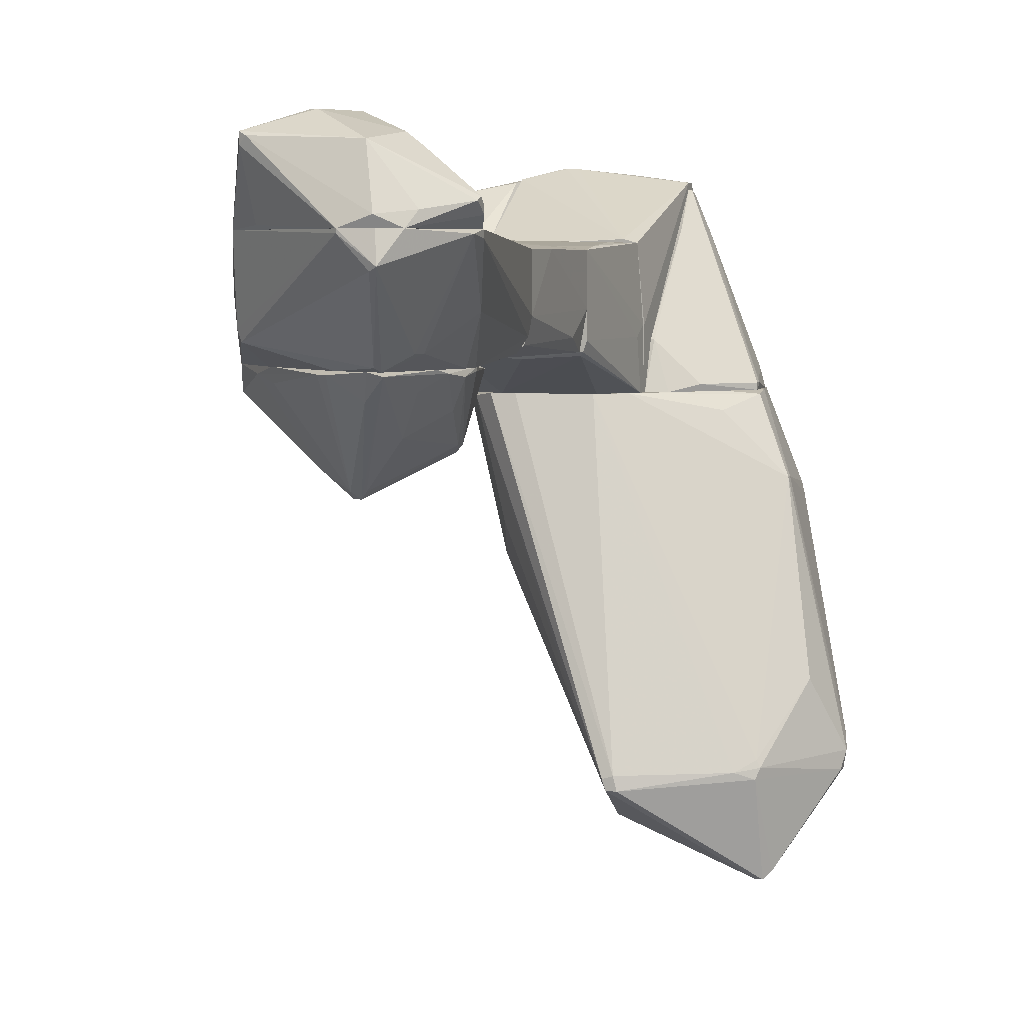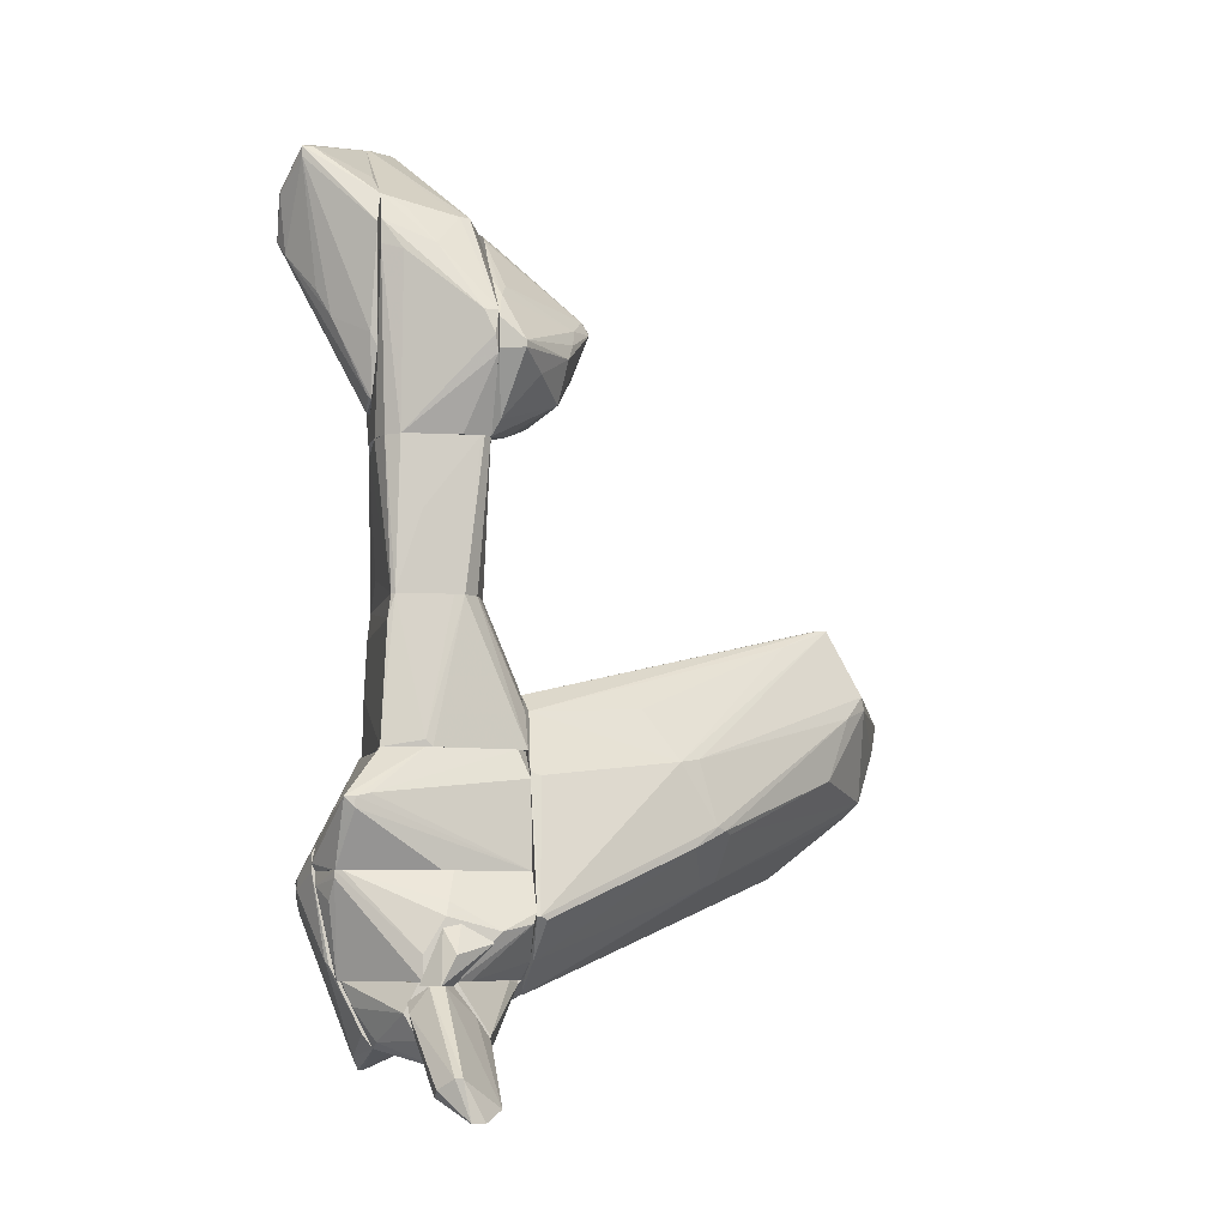
<metadata>
{"format":"obj","ext":"obj","renderer":"f3d","projection":"perspective","resolution":1024,"background":"white","views":[{"elev":5.2,"azim":-159.8,"up":"+Z"},{"elev":-7.2,"azim":77.7,"up":"+Y"}]}
</metadata>
<code>
o convex_0
v -4.602 -3.101 -7.231
v 2.119 -5.226 -1.488
v -2.534 -3.56 -1.487
v -1.615 -0.2867 -7.116
v 0.682 -1.723 -1.488
v -1.672 -6.605 -1.488
v -2.476 -3.216 -8.092
v -3.74 -1.378 -7.001
v -0.9264 -1.895 -1.488
v 0.682 -3.79 -4.704
v 0.7397 -6.433 -1.545
v -3.798 -4.422 -6.943
v -3.569 -3.56 -2.809
v -3.683 -1.78 -8.782
v -1.5 -1.435 -7.863
v 0.7968 -2.757 -4.072
v -3.454 -4.881 -2.982
v -2.821 -4.996 -1.487
v 1.027 -2.01 -1.545
v -0.4095 -4.651 -4.934
v -1.041 -2.929 -7.116
v -4.66 -3.044 -6.943
v -1.788 -0.2861 -7.059
v -2.592 -5.915 -3.154
v -4.2 -2.527 -5.795
v -3.511 -4.537 -6.714
v 2.061 -5.283 -1.66
v 1.486 -3.044 -1.66
v -1.386 -2.239 -1.488
v 0.5101 -1.895 -3.498
v -2.994 -3.962 -1.545
v 0.3947 -3.905 -4.992
v -3.683 -1.952 -8.782
v -1.845 -0.2861 -7.288
v -4.602 -3.274 -6.771
v -1.788 -6.548 -1.718
v 1.486 -5.915 -1.545
v -2.305 -5.915 -1.488
v -1.557 -1.665 -7.92
v 0.2799 -1.723 -1.488
v -3.396 -1.148 -7.058
v -2.707 -3.446 -7.92
v -1.672 -0.2867 -7.289
v 0.8545 -4.134 -4.302
v -1.214 -1.837 -7.518
v -3.569 -1.78 -8.782
v -2.707 -3.216 -8.15
v -4.602 -2.929 -7.231
v 0.6249 -2.7 -4.417
v 2.119 -5.226 -1.545
v 0.7397 -6.433 -1.488
v -3.683 -1.378 -6.886
v -3.511 -4.824 -3.154
v 1.486 -2.987 -1.488
v -3.683 -1.321 -7.173
v -3.569 -3.675 -2.809
v -2.592 -3.274 -1.775
v -3.281 -2.297 -8.61
v -2.936 -4.422 -1.487
v -3.798 -1.896 -8.667
v -0.237 -4.766 -4.647
v 0.5672 -3.848 -4.877
v -1.156 -0.6312 -6.369
v -2.649 -5.858 -3.097
f 53 12 64
f 2 3 18
f 4 5 19
f 5 4 23
f 8 22 25
f 22 13 25
f 20 11 26
f 16 19 28
f 3 9 29
f 19 16 30
f 3 29 31
f 20 7 32
f 7 21 32
f 12 1 33
f 23 4 34
f 1 12 35
f 22 1 35
f 11 6 36
f 24 12 36
f 26 11 36
f 12 26 36
f 18 17 38
f 6 18 38
f 36 6 38
f 21 7 39
f 3 5 40
f 9 3 40
f 5 23 40
f 23 9 40
f 9 23 41
f 23 34 41
f 7 20 42
f 26 12 42
f 20 26 42
f 14 34 43
f 34 4 43
f 10 27 44
f 27 37 44
f 39 15 45
f 21 39 45
f 33 14 46
f 15 39 46
f 14 43 46
f 43 15 46
f 12 33 47
f 7 42 47
f 42 12 47
f 1 22 48
f 22 8 48
f 16 10 49
f 15 43 49
f 43 16 49
f 10 45 49
f 45 15 49
f 10 16 50
f 27 10 50
f 16 28 50
f 2 37 50
f 37 27 50
f 6 11 51
f 2 18 51
f 18 6 51
f 37 2 51
f 11 37 51
f 8 25 52
f 25 13 52
f 29 9 52
f 13 29 52
f 41 8 52
f 9 41 52
f 35 12 53
f 3 2 54
f 5 3 54
f 19 5 54
f 28 19 54
f 2 50 54
f 50 28 54
f 34 14 55
f 8 41 55
f 41 34 55
f 48 8 55
f 13 22 56
f 31 13 56
f 22 35 56
f 53 17 56
f 35 53 56
f 29 13 57
f 13 31 57
f 31 29 57
f 39 7 58
f 33 46 58
f 46 39 58
f 47 33 58
f 7 47 58
f 17 18 59
f 18 3 59
f 3 31 59
f 56 17 59
f 31 56 59
f 33 1 60
f 14 33 60
f 1 48 60
f 55 14 60
f 48 55 60
f 11 20 61
f 20 32 61
f 37 11 61
f 32 44 61
f 44 37 61
f 32 21 62
f 10 44 62
f 44 32 62
f 45 10 62
f 21 45 62
f 4 19 63
f 30 16 63
f 19 30 63
f 16 43 63
f 43 4 63
f 12 24 64
f 24 36 64
f 38 17 64
f 36 38 64
f 17 53 64
o convex_1
v -1.443 2.299 -0.223
v 1.486 2.299 -0.6829
v 1.486 2.299 -0.7402
v 1.314 -0.2286 0.6955
v -1.27 -0.2286 -0.7975
v -1.443 2.299 0.6955
v -1.385 -0.2286 0.6955
v 0.7973 2.299 0.9254
v 1.199 -0.2286 -0.6827
v -1.041 2.299 -0.7975
v 1.372 2.299 0.5808
v 0.6823 -0.2286 -0.8549
v 1.372 2.299 -0.8552
v 1.429 -0.2286 -0.453
v 0.1078 2.127 0.9254
v -0.4089 -0.1136 -0.8549
v 1.372 -0.2286 0.6382
v -1.385 0.4033 -0.5678
v -1.328 2.299 -0.6252
v 1.199 2.299 0.8104
v -0.2363 0.1737 0.753
v 1.429 1.092 0.2361
v -0.8107 2.299 0.8104
v -1.385 -0.2286 -0.1657
v -1.443 1.495 0.6955
v 1.429 2.299 0.2934
f 81 86 90
f 65 66 67
f 66 65 70
f 69 68 71
f 66 70 72
f 68 69 73
f 65 67 74
f 66 72 75
f 73 69 76
f 74 67 77
f 73 76 77
f 73 77 78
f 67 66 78
f 68 73 78
f 77 67 78
f 68 72 79
f 69 74 80
f 76 69 80
f 74 77 80
f 77 76 80
f 68 78 81
f 65 74 83
f 74 69 83
f 82 65 83
f 69 82 83
f 72 68 84
f 75 72 84
f 81 75 84
f 68 81 84
f 71 68 85
f 68 79 85
f 79 71 85
f 78 66 86
f 81 78 86
f 72 70 87
f 71 79 87
f 79 72 87
f 69 71 88
f 65 82 88
f 82 69 88
f 70 65 89
f 87 70 89
f 71 87 89
f 65 88 89
f 88 71 89
f 66 75 90
f 75 81 90
f 86 66 90
o convex_2
v 1.372 5.688 0.9832
v -2.247 6.262 1.098
v -2.247 6.262 1.213
v 0.2225 2.816 0.9259
v -0.007033 6.434 2.419
v -0.8112 7.526 0.9259
v -0.4095 5.745 2.419
v 0.6823 7.066 2.132
v 0.8545 2.932 0.9832
v -1.041 7.124 2.017
v 1.199 6.205 0.9257
v -1.615 7.296 0.9259
v -0.8682 4.023 0.9832
v -1.213 6.262 2.132
v -2.132 6.032 0.9259
v 0.395 4.77 1.845
v -2.247 6.377 1.328
v 1.084 3.965 1.041
v 0.2225 2.816 0.9832
v -0.1222 5.458 2.304
v 0.6823 6.894 2.132
v 1.084 3.735 0.9257
v 0.6823 7.066 1.959
v -1.27 7.469 1.098
v -0.1222 6.492 2.419
v -1.73 7.124 1.156
v 0.5672 4.31 1.615
v 0.5676 7.124 2.074
v 0.6823 6.607 0.9832
v -2.247 6.492 1.27
v -0.639 3.736 0.9832
v -1.443 6.262 1.959
v 0.7971 2.989 1.041
f 117 110 123
f 98 91 101
f 96 101 102
f 93 92 105
f 92 102 105
f 102 101 105
f 103 93 105
f 94 103 105
f 92 93 107
f 93 103 107
f 104 100 107
f 94 99 109
f 95 97 110
f 97 109 110
f 91 98 111
f 98 95 111
f 108 91 111
f 95 110 111
f 110 106 111
f 99 94 112
f 101 91 112
f 94 105 112
f 105 101 112
f 91 108 112
f 108 99 112
f 98 101 113
f 96 102 114
f 97 95 115
f 95 98 115
f 98 100 115
f 104 97 115
f 100 104 115
f 100 114 116
f 114 102 116
f 99 108 117
f 106 110 117
f 111 106 117
f 108 111 117
f 100 98 118
f 113 96 118
f 98 113 118
f 96 114 118
f 114 100 118
f 101 96 119
f 96 113 119
f 113 101 119
f 102 92 120
f 92 107 120
f 107 100 120
f 116 102 120
f 100 116 120
f 103 94 121
f 94 109 121
f 109 97 121
f 97 104 122
f 107 103 122
f 104 107 122
f 103 121 122
f 121 97 122
f 109 99 123
f 110 109 123
f 99 117 123
o convex_3
v -0.3516 -0.2865 -0.9126
v 1.429 -0.2289 -0.2809
v 1.429 -0.2289 -0.4527
v 1.659 -2.641 0.06376
v -1.385 -0.2289 0.6957
v -1.501 -2.641 -1.487
v -1.385 -2.641 0.8105
v 1.314 -2.641 -1.487
v 1.372 -0.631 0.7531
v 1.544 -2.641 0.8682
v -1.328 -0.2289 -0.7976
v 0.4526 -1.607 -1.487
v 1.372 -0.2289 0.6383
v 1.084 -0.2289 -0.7399
v -0.9831 -1.894 -1.487
v -1.213 -1.665 0.8105
v -1.501 -2.584 -0.4529
v -1.385 -0.2289 -0.6254
v 1.027 -2.009 -1.487
v 0.6823 -0.2289 -0.855
v -1.501 -2.469 -1.487
v 1.659 -2.526 0.1786
v -1.27 -0.2865 -0.855
v -1.328 -0.6884 0.7531
v 1.314 -0.2289 0.6957
v -1.501 -2.296 -0.6254
v 1.199 -0.2289 -0.6828
f 142 137 150
f 125 126 128
f 129 127 130
f 126 127 131
f 127 129 131
f 130 127 133
f 128 126 134
f 131 129 135
f 125 128 136
f 132 133 136
f 134 126 137
f 135 129 138
f 130 133 139
f 133 132 139
f 130 128 140
f 129 130 140
f 128 134 141
f 131 135 142
f 135 137 142
f 124 134 143
f 135 124 143
f 134 137 143
f 137 135 143
f 138 129 144
f 129 140 144
f 141 134 144
f 126 125 145
f 127 126 145
f 133 127 145
f 125 136 145
f 136 133 145
f 134 124 146
f 124 135 146
f 135 138 146
f 144 134 146
f 138 144 146
f 128 130 147
f 132 128 147
f 130 139 147
f 139 132 147
f 128 132 148
f 136 128 148
f 132 136 148
f 140 128 149
f 128 141 149
f 144 140 149
f 141 144 149
f 126 131 150
f 137 126 150
f 131 142 150
o convex_4
v 2.693 -6.26 0.2362
v 2.406 -7.524 -0.6254
v 3.497 -7.984 -0.6828
v 3.727 -7.811 0.2936
v 2.406 -7.007 0.4085
v 4.186 -7.524 -0.05103
v 2.464 -6.72 -0.5104
v 3.21 -8.099 -0.2808
v 4.244 -8.156 -0.1658
v 2.406 -6.491 0.5235
v 2.406 -6.26 -0.1658
v 3.784 -7.984 -0.6828
v 2.464 -7.582 -0.1084
v 2.406 -7.065 -0.7403
v 3.899 -7.696 0.2936
v 2.751 -6.26 0.006367
v 4.129 -8.156 -0.3956
v 2.636 -6.663 0.5235
v 4.129 -7.524 0.06389
v 3.382 -8.099 -0.5104
f 162 167 170
f 154 158 159
f 152 155 160
f 152 160 161
f 160 151 161
f 154 155 163
f 155 152 163
f 152 158 163
f 158 154 163
f 153 152 164
f 152 161 164
f 161 157 164
f 162 153 164
f 157 162 164
f 154 159 165
f 151 156 166
f 161 151 166
f 157 161 166
f 162 157 166
f 156 162 166
f 156 159 167
f 159 158 167
f 162 156 167
f 155 154 168
f 160 155 168
f 151 160 168
f 154 165 168
f 168 165 169
f 156 151 169
f 159 156 169
f 165 159 169
f 151 168 169
f 152 153 170
f 158 152 170
f 153 162 170
f 167 158 170
o convex_5
v 2.463 -5.399 0.006435
v 2.406 -6.26 -0.166
v 2.406 -5.629 -0.7978
v 2.751 -6.26 0.06379
v 2.406 -6.26 0.3511
v 2.751 -5.801 -0.166
v 2.406 -5.341 -0.2806
f 176 173 177
f 172 173 174
f 174 171 175
f 173 172 175
f 172 174 175
f 174 173 176
f 171 174 176
f 175 171 177
f 173 175 177
f 171 176 177
o convex_6
v 1.084 3.908 -2.234
v -1.328 4.138 -0.9129
v -1.328 4.138 -0.8555
v -0.6384 6.205 -0.8555
v 2.118 3.563 -0.8554
v -0.6384 3.104 -2.061
v 1.372 2.3 -0.8554
v 0.2231 4.367 -2.636
v -0.811 2.874 -0.8555
v 2.291 3.678 -1.257
v 0.9692 2.931 -2.004
v 0.2231 5.803 -0.9129
v -0.9831 5.343 -1.143
v 0.3379 4.481 -2.521
v 1.659 4.539 -0.9702
v 0.797 2.414 -1.2
v -0.8683 6.205 -0.9129
v -1.041 4.252 -1.43
v 2.118 4.08 -0.8554
v 0.0506 3.563 -2.406
v -0.581 4.884 -1.774
v -1.098 3.218 -0.9129
v 2.291 3.563 -1.257
v 1.314 3.621 -2.119
v 0.3953 4.252 -2.636
v 1.602 2.529 -0.9702
v -1.27 4.999 -0.9129
v 0.3379 2.644 -1.602
v -0.7536 3.334 -1.947
v -0.4663 5.86 -1.257
v -0.6384 3.046 -2.004
v 1.027 2.3 -0.8555
v -0.7536 3.161 -1.947
v 1.314 4.769 -1.085
v 0.8544 4.195 -2.291
v 0.0506 5.917 -0.9129
v -1.328 4.539 -0.9704
v 1.716 3.276 -1.602
v 0.108 4.481 -2.521
v 1.257 4.941 -0.8555
v -1.213 5.228 -0.8555
f 194 204 218
f 184 180 186
f 188 184 193
f 184 182 196
f 182 187 196
f 187 192 196
f 183 185 197
f 188 183 197
f 190 194 198
f 180 179 199
f 186 180 199
f 187 182 200
f 178 187 201
f 187 200 201
f 185 191 202
f 197 185 202
f 188 197 202
f 201 188 202
f 178 201 202
f 182 184 203
f 184 188 203
f 200 182 203
f 194 190 204
f 190 198 204
f 198 195 204
f 193 186 205
f 188 193 205
f 185 183 206
f 195 198 206
f 191 185 207
f 194 181 207
f 185 194 207
f 183 188 208
f 186 199 208
f 205 186 208
f 188 205 208
f 184 186 209
f 186 193 209
f 193 184 209
f 199 179 210
f 206 183 210
f 183 208 210
f 208 199 210
f 191 189 211
f 189 192 211
f 211 192 212
f 187 178 212
f 192 187 212
f 178 202 212
f 202 191 212
f 191 211 212
f 181 189 213
f 189 191 213
f 207 181 213
f 191 207 213
f 179 180 214
f 180 204 214
f 204 195 214
f 195 206 214
f 210 179 214
f 206 210 214
f 188 201 215
f 201 200 215
f 203 188 215
f 200 203 215
f 194 185 216
f 198 194 216
f 185 206 216
f 206 198 216
f 189 181 217
f 192 189 217
f 181 196 217
f 196 192 217
f 180 184 218
f 181 194 218
f 196 181 218
f 184 196 218
f 204 180 218
o convex_7
v 1.314 5.975 0.5233
v -2.132 5.975 0.8104
v -2.132 5.975 0.9254
v -1.385 2.299 -0.5103
v 0.8545 2.3 0.9254
v 2.061 4.195 -0.8552
v -0.8686 6.262 -0.8549
v -0.8111 7.526 0.9254
v 1.429 2.3 -0.8549
v -1.443 2.299 0.6955
v 1.257 5.86 -0.5103
v 1.372 5.745 0.9254
v -1.385 4.31 -0.8549
v -1.385 7.642 0.4658
v 1.372 2.3 0.5807
v -1.041 2.299 -0.7975
v -1.328 5.975 -0.6252
v 2.119 3.793 -0.7977
v -0.006823 2.357 0.9254
v 1.199 6.205 0.9254
v -1.615 7.296 0.9254
v -1.787 5.171 -0.1082
v -0.1217 6.032 -0.8549
v -2.132 6.319 0.8679
v 1.199 2.3 0.8104
v -0.8111 6.378 -0.7975
v -1.443 2.299 -0.223
v -0.8111 2.759 -0.8549
v 2.061 3.506 -0.8552
v 1.544 5.228 0.5808
v -1.271 7.584 0.4084
v 1.487 2.3 -0.3954
v -0.8111 2.299 0.8104
v 1.314 4.942 -0.8549
v -1.385 4.655 -0.8549
v 2.061 4.195 -0.6253
v -0.8111 7.526 0.8679
v 1.314 5.86 -0.3381
v 1.372 5.343 0.9254
v -1.213 2.299 -0.74
v -1.271 6.147 -0.6252
v 1.601 5.343 0.06385
v -1.328 7.526 0.9254
f 232 239 261
f 221 223 226
f 221 220 228
f 226 223 230
f 228 222 234
f 223 221 237
f 226 230 238
f 221 226 239
f 222 220 240
f 231 222 240
f 224 225 241
f 220 221 242
f 221 239 242
f 239 232 242
f 240 220 242
f 235 240 242
f 225 232 244
f 241 225 244
f 229 241 244
f 220 222 245
f 228 220 245
f 222 228 245
f 234 231 246
f 227 234 246
f 231 224 247
f 224 236 247
f 236 233 247
f 227 246 247
f 246 231 247
f 244 232 249
f 229 244 249
f 227 247 250
f 247 233 250
f 221 228 251
f 228 234 251
f 234 227 251
f 237 221 251
f 223 237 251
f 243 223 251
f 233 243 251
f 227 250 251
f 250 233 251
f 229 224 252
f 224 241 252
f 241 229 252
f 225 224 253
f 224 231 253
f 235 225 253
f 231 240 253
f 240 235 253
f 236 224 254
f 233 236 254
f 230 248 254
f 248 233 254
f 232 226 255
f 226 238 255
f 229 249 255
f 249 232 255
f 224 229 256
f 238 219 256
f 229 255 256
f 255 238 256
f 230 223 257
f 223 243 257
f 243 233 257
f 248 230 257
f 233 248 257
f 222 231 258
f 234 222 258
f 231 234 258
f 232 225 259
f 225 235 259
f 242 232 259
f 235 242 259
f 219 238 260
f 238 230 260
f 254 224 260
f 230 254 260
f 256 219 260
f 224 256 260
f 226 232 261
f 239 226 261
o convex_8
v -1.673 -6.605 -1.487
v -1.501 -4.996 1.672
v -1.558 -4.996 1.672
v -1.501 -2.699 -1.487
v -2.937 -4.02 -1.372
v -2.822 -4.939 -1.487
v -1.501 -6.605 -0.568
v -1.558 -2.987 -0.6827
v -1.501 -6.605 -1.487
v -1.845 -5.111 0.9827
v -2.247 -5.973 -1.43
v -1.845 -2.814 -1.487
v -1.558 -6.605 -0.568
v -2.707 -4.996 -1.142
v -2.937 -4.02 -1.487
v -1.558 -5.169 1.615
v -1.558 -4.423 1.04
v -2.247 -3.216 -1.372
v -1.501 -2.987 -0.6827
v -2.937 -4.135 -1.372
f 276 267 281
f 265 262 267
f 265 263 268
f 262 265 270
f 265 268 270
f 268 262 270
f 267 262 272
f 265 267 273
f 269 265 273
f 262 268 274
f 272 262 274
f 272 274 275
f 267 272 275
f 274 271 275
f 273 267 276
f 263 264 277
f 268 263 277
f 264 271 277
f 274 268 277
f 271 274 277
f 264 263 278
f 266 264 278
f 269 266 278
f 266 269 279
f 269 273 279
f 276 266 279
f 273 276 279
f 263 265 280
f 265 269 280
f 278 263 280
f 269 278 280
f 264 266 281
f 271 264 281
f 267 275 281
f 275 271 281
f 266 276 281
o convex_9
v 1.027 -7.122 0.3507
v 0.5099 -4.652 2.017
v 0.4525 -4.652 2.017
v -0.5238 -2.641 -1.487
v -1.501 -6.662 -0.5675
v -1.501 -5.169 1.787
v 1.085 -2.642 -1.487
v -1.385 -2.642 0.8104
v 0.7971 -6.433 -1.487
v 1.085 -2.642 0.7531
v -0.3515 -7.639 0.9249
v -1.501 -6.605 -1.487
v -1.501 -2.642 -1.487
v 1.085 -5.973 1.557
v 1.085 -6.605 -1.085
v 1.085 -4.25 1.845
v 1.085 -7.237 0.8676
v 0.5099 -4.825 2.017
v 1.085 -6.145 -1.487
v -1.501 -4.997 1.787
v -1.156 -2.642 0.868
v -1.328 -6.892 -0.9123
v -1.501 -2.642 -0.453
v -0.06451 -7.409 1.04
v -0.294 -7.639 0.868
v -0.6961 -7.352 0.5805
v 1.027 -5.915 1.615
v 1.085 -7.007 1.04
v -0.6961 -4.997 1.902
v 1.085 -2.699 0.8104
v 0.6248 -6.49 -1.43
v -0.2366 -7.409 1.04
v -1.328 -6.777 -0.2228
v -0.4089 -7.524 0.5805
v 0.2801 -4.71 2.017
v -0.4663 -7.581 0.8107
v 1.085 -4.538 1.845
f 299 308 318
f 285 288 290
f 288 285 291
f 286 287 293
f 285 290 293
f 293 287 294
f 285 293 294
f 288 291 295
f 288 295 296
f 284 283 297
f 295 291 297
f 282 296 298
f 296 295 298
f 283 284 299
f 297 283 299
f 290 288 300
f 288 296 300
f 296 290 300
f 294 287 301
f 285 289 302
f 291 285 302
f 284 297 302
f 289 301 302
f 286 293 303
f 289 285 304
f 285 294 304
f 301 289 304
f 294 301 304
f 292 298 305
f 296 282 306
f 282 298 306
f 298 292 306
f 308 305 309
f 298 295 309
f 305 298 309
f 295 308 309
f 301 287 310
f 297 291 311
f 291 302 311
f 302 297 311
f 293 290 312
f 290 296 312
f 303 293 312
f 287 292 313
f 292 305 313
f 308 299 313
f 305 308 313
f 299 310 313
f 310 287 313
f 287 286 314
f 286 307 314
f 307 287 314
f 296 306 315
f 306 303 315
f 312 296 315
f 303 312 315
f 299 284 316
f 284 302 316
f 302 301 316
f 310 299 316
f 301 310 316
f 292 287 317
f 286 303 317
f 306 292 317
f 303 306 317
f 307 286 317
f 287 307 317
f 295 297 318
f 297 299 318
f 308 295 318
o convex_10
v 1.774 -4.537 1.557
v 1.085 -4.537 -1.487
v 1.085 -2.642 -1.487
v 1.085 -4.422 1.845
v 2.348 -3.446 1.327
v 1.716 -4.537 -1.487
v 1.085 -2.642 0.7531
v 1.372 -2.642 -1.315
v 1.602 -2.642 0.8679
v 2.004 -4.537 -0.05081
v 1.544 -3.101 -1.487
v 2.348 -3.446 1.5
v 1.716 -2.642 0.1788
v 1.142 -4.135 1.787
v 1.085 -4.537 1.787
v 2.348 -3.618 1.327
v 2.291 -3.388 1.098
v 1.372 -2.642 0.8679
v 1.889 -3.675 1.615
f 330 336 337
f 321 320 322
f 319 320 324
f 320 321 324
f 321 322 325
f 321 325 326
f 326 325 327
f 319 324 328
f 324 321 329
f 321 326 329
f 322 319 330
f 326 327 331
f 327 330 331
f 330 323 331
f 325 322 332
f 320 319 333
f 322 320 333
f 319 322 333
f 324 323 334
f 319 328 334
f 328 324 334
f 330 319 334
f 323 330 334
f 323 324 335
f 324 329 335
f 329 326 335
f 326 331 335
f 331 323 335
f 327 325 336
f 330 327 336
f 325 332 336
f 336 332 337
f 322 330 337
f 332 322 337
o convex_11
v 1.314 -6.605 1.213
v 2.348 -7.524 -0.6254
v 2.004 -7.294 -0.7401
v 2.406 -6.203 -0.2232
v 1.085 -6.203 -1.372
v 1.085 -7.237 0.7528
v 1.085 -6.203 1.385
v 2.406 -6.663 0.5806
v 2.406 -7.524 -0.1083
v 2.406 -7.007 -0.7401
v 1.085 -6.663 -1.027
v 2.406 -6.203 0.3509
v 1.487 -7.122 0.8677
v 1.085 -7.237 0.8677
v 1.2 -6.203 1.385
v 1.372 -6.203 -1.2
v 2.406 -7.065 0.3509
v 1.142 -6.261 -1.372
f 353 347 355
f 340 339 343
f 342 343 344
f 341 342 344
f 341 345 346
f 346 339 347
f 341 346 347
f 340 343 348
f 343 342 348
f 341 344 349
f 345 341 349
f 345 338 350
f 346 350 351
f 343 339 351
f 344 343 351
f 338 344 351
f 339 346 351
f 350 338 351
f 344 338 352
f 338 345 352
f 349 344 352
f 345 349 352
f 342 341 353
f 341 347 353
f 346 345 354
f 345 350 354
f 350 346 354
f 339 340 355
f 347 339 355
f 340 348 355
f 348 342 355
f 342 353 355
o convex_12
v 2.291 -4.997 -0.1083
v 1.085 -6.203 -1.429
v 1.085 -6.145 -1.487
v 1.085 -4.537 1.787
v 1.085 -4.537 -1.487
v 1.142 -6.203 1.442
v 2.406 -6.203 0.2937
v 2.176 -5.341 -1.429
v 1.716 -4.537 1.557
v 1.716 -4.537 -1.487
v 2.406 -6.203 -0.223
v 2.004 -4.537 -0.223
v 2.406 -5.227 -0.05089
v 2.406 -5.456 -0.9125
v 1.085 -6.203 1.442
v 1.544 -5.916 -1.487
v 1.487 -4.997 1.615
v 2.406 -5.801 0.2937
v 2.119 -5.169 -1.487
v 1.774 -4.537 1.442
v 2.233 -6.203 -0.4528
v 1.142 -4.767 1.787
v 1.716 -4.652 1.557
f 364 377 378
f 358 357 359
f 358 359 360
f 361 357 362
f 360 359 364
f 358 360 365
f 360 364 365
f 362 357 366
f 365 364 367
f 362 366 368
f 368 366 369
f 366 363 369
f 367 356 369
f 356 368 369
f 359 357 370
f 357 361 370
f 357 358 371
f 358 365 371
f 364 362 373
f 362 368 373
f 365 367 374
f 369 363 374
f 367 369 374
f 371 365 374
f 363 371 374
f 356 367 375
f 367 364 375
f 368 356 375
f 364 373 375
f 373 368 375
f 366 357 376
f 363 366 376
f 357 371 376
f 371 363 376
f 364 359 377
f 359 370 377
f 370 361 377
f 361 372 377
f 377 372 378
f 361 362 378
f 362 364 378
f 372 361 378

</code>
